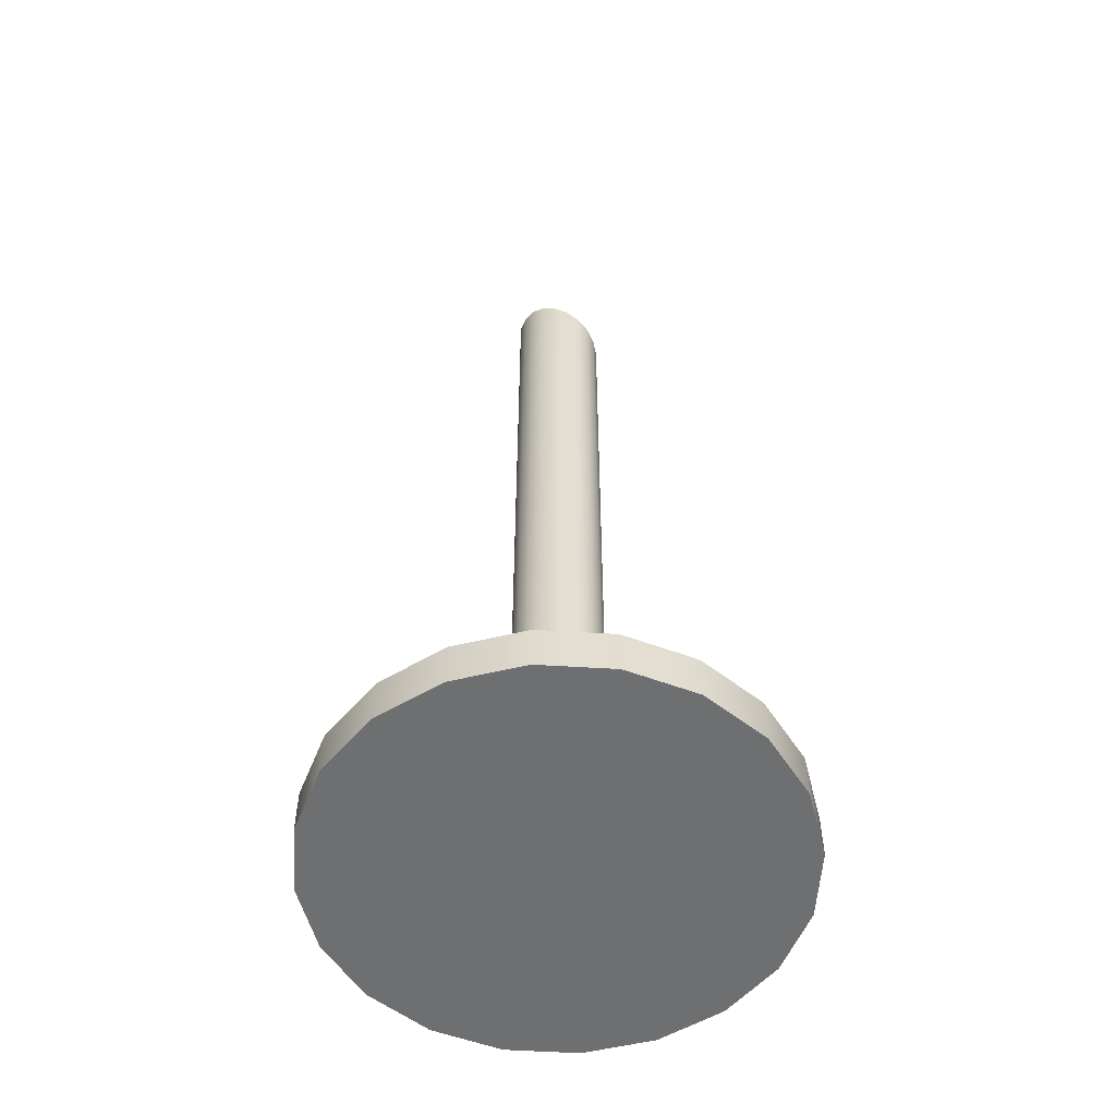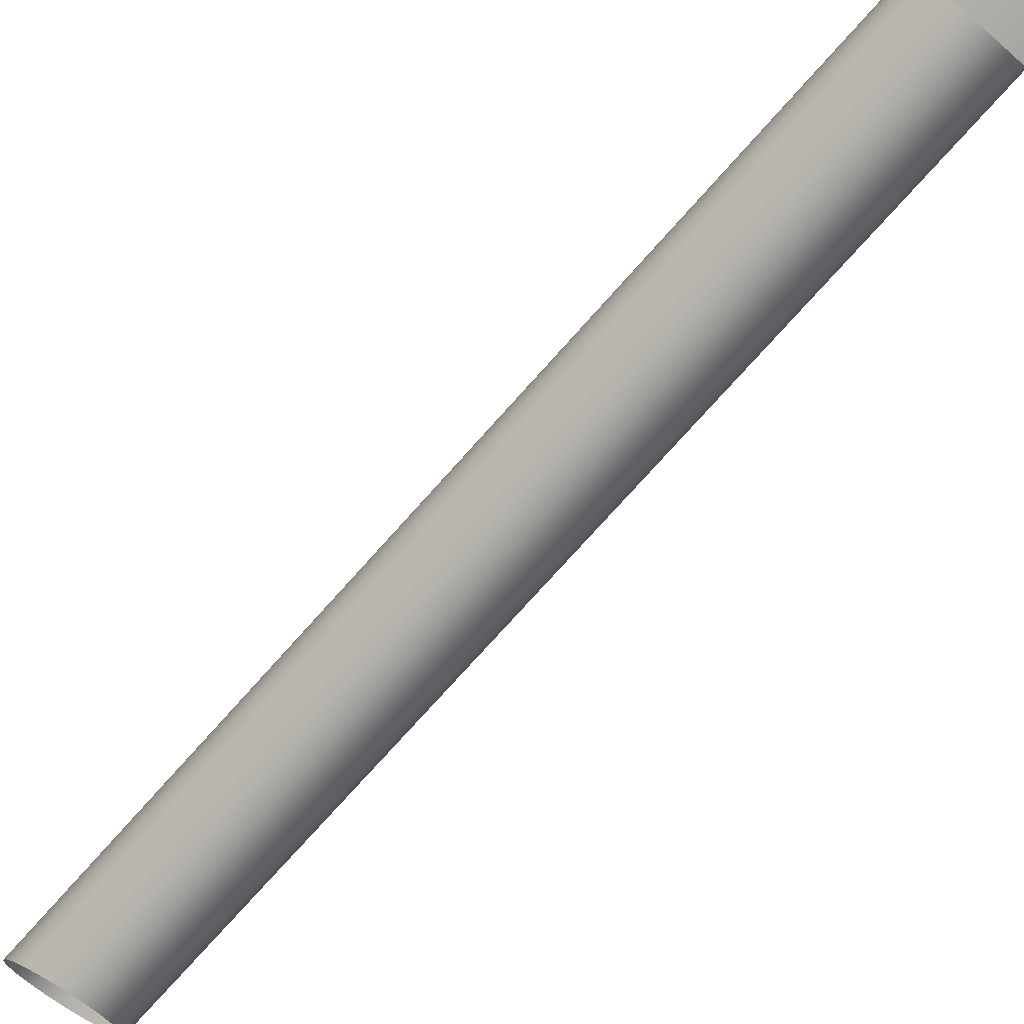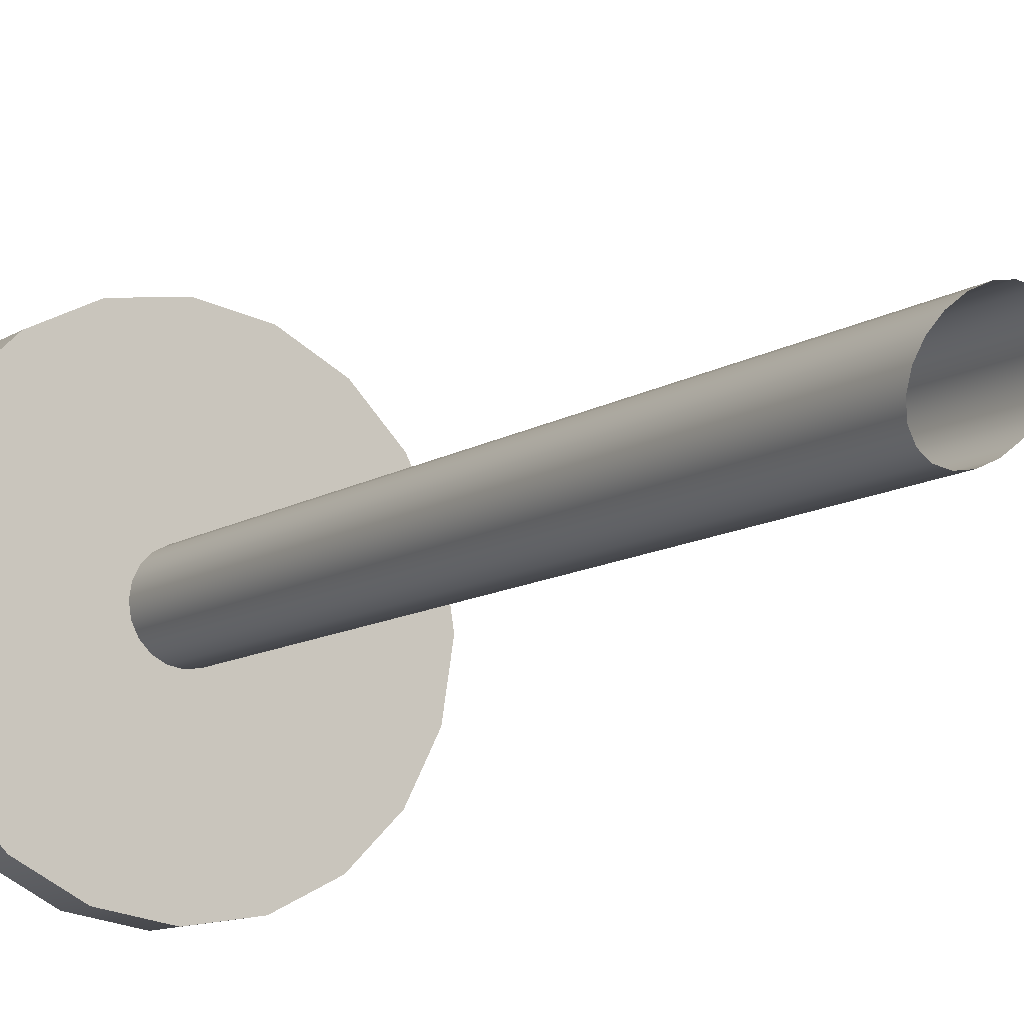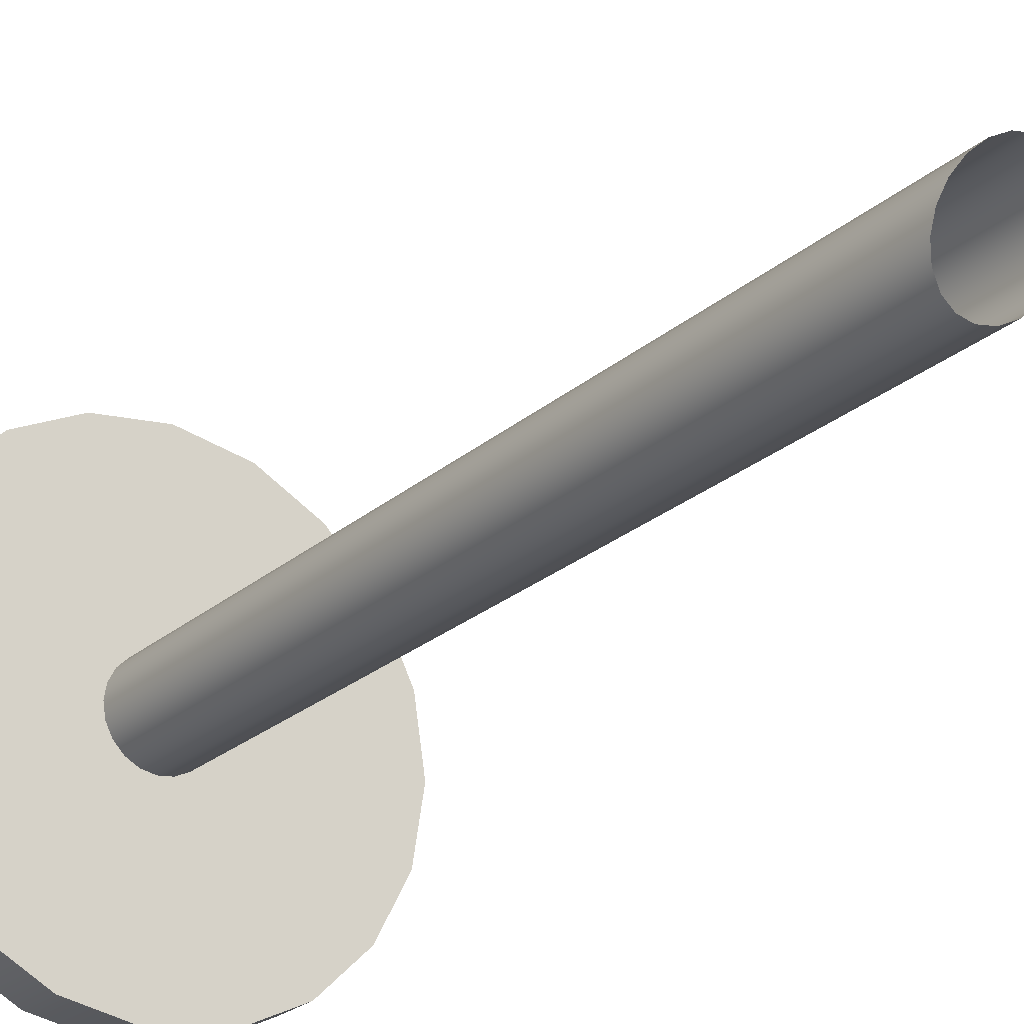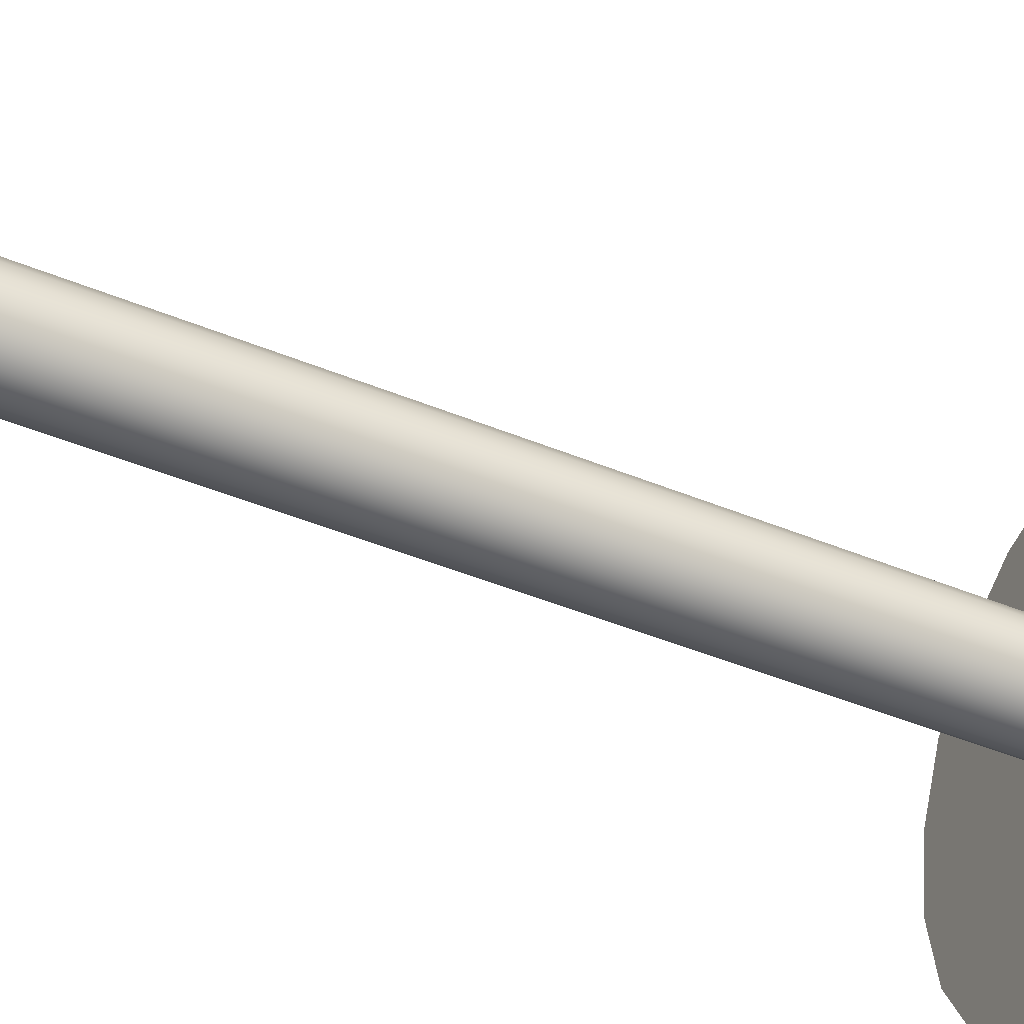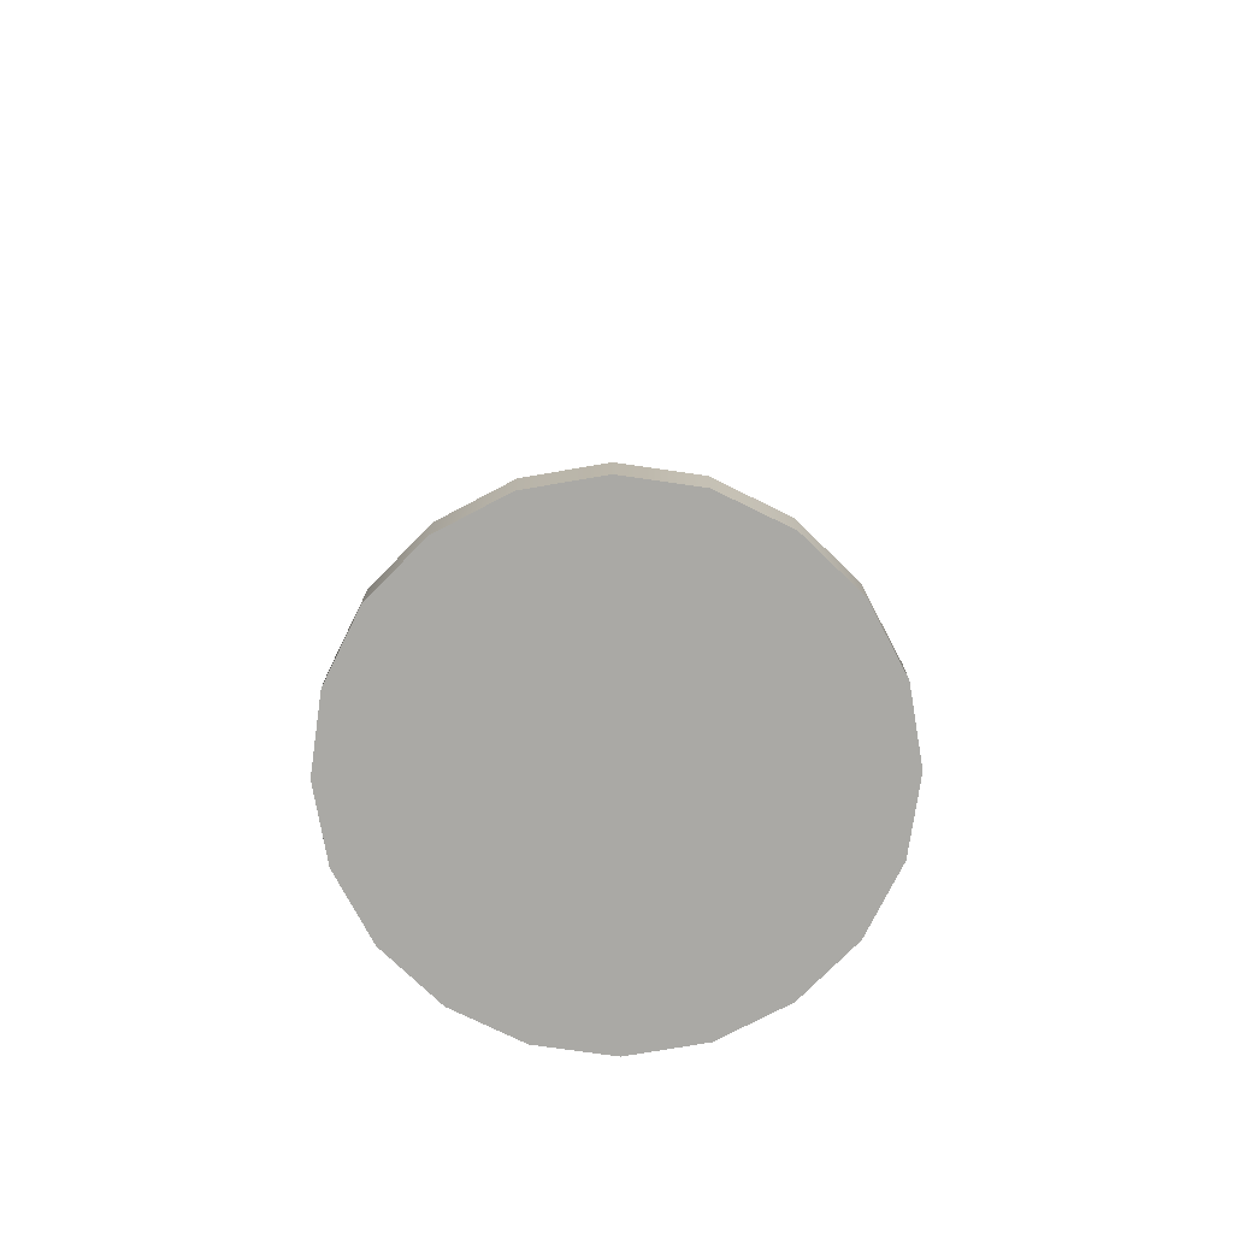
<metadata>
{"format":"obj","ext":"obj","renderer":"f3d","projection":"perspective","resolution":1024,"background":"white","views":[{"elev":-54.6,"azim":59.3,"up":"+Y"},{"elev":-72.1,"azim":-41.3,"up":"+Z"},{"elev":-11.1,"azim":146.3,"up":"+Z"},{"elev":-24.9,"azim":143.8,"up":"+Z"},{"elev":-47.1,"azim":-114.9,"up":"+Z"},{"elev":-75.3,"azim":-71.2,"up":"+Y"}]}
</metadata>
<code>
g default
v -0.5245 1.005 -40.15
v -0.5955 1.005 -40.29
v -0.7061 1.005 -40.4
v -0.8455 1.005 -40.48
v -1 1.005 -40.5
v -1.155 1.005 -40.48
v -1.294 1.005 -40.4
v -1.405 1.005 -40.29
v -1.476 1.005 -40.15
v -1.5 1.005 -40
v -1.476 1.005 -39.85
v -1.405 1.005 -39.71
v -1.294 1.005 -39.6
v -1.155 1.005 -39.52
v -1 1.005 -39.5
v -0.8455 1.005 -39.52
v -0.7061 1.005 -39.6
v -0.5955 1.005 -39.71
v -0.5245 1.005 -39.85
v -0.5 1.005 -40
v -0.5245 1.105 -40.15
v -0.5955 1.105 -40.29
v -0.7061 1.105 -40.4
v -0.8455 1.105 -40.48
v -1 1.105 -40.5
v -1.155 1.105 -40.48
v -1.294 1.105 -40.4
v -1.405 1.105 -40.29
v -1.476 1.105 -40.15
v -1.5 1.105 -40
v -1.476 1.105 -39.85
v -1.405 1.105 -39.71
v -1.294 1.105 -39.6
v -1.155 1.105 -39.52
v -1 1.105 -39.5
v -0.8455 1.105 -39.52
v -0.7061 1.105 -39.6
v -0.5955 1.105 -39.71
v -0.5245 1.105 -39.85
v -0.5 1.105 -40
v -1 1.005 -40
v -1 1.105 -40
v -0.9049 1.055 -40.03
v -0.9191 1.055 -40.06
v -0.9412 1.055 -40.08
v -0.9691 1.055 -40.1
v -1 1.055 -40.1
v -1.031 1.055 -40.1
v -1.059 1.055 -40.08
v -1.081 1.055 -40.06
v -1.095 1.055 -40.03
v -1.1 1.055 -40
v -1.095 1.055 -39.97
v -1.081 1.055 -39.94
v -1.059 1.055 -39.92
v -1.031 1.055 -39.9
v -1 1.055 -39.9
v -0.9691 1.055 -39.9
v -0.9412 1.055 -39.92
v -0.9191 1.055 -39.94
v -0.9049 1.055 -39.97
v -0.9 1.055 -40
v -1 1.055 -40
v -0.9191 2.949 -40.06
v -0.9049 2.964 -40.03
v -0.9412 2.938 -40.08
v -0.9691 2.931 -40.1
v -1 2.931 -40.1
v -1.031 2.936 -40.1
v -1.059 2.946 -40.08
v -1.081 2.96 -40.06
v -1.095 2.977 -40.03
v -1.1 2.996 -40
v -1.095 3.013 -39.97
v -1.081 3.028 -39.94
v -1.059 3.04 -39.92
v -1.031 3.046 -39.9
v -1 3.046 -39.9
v -0.9691 3.041 -39.9
v -0.9412 3.031 -39.92
v -0.9191 3.017 -39.94
v -0.9049 3 -39.97
v -0.9 2.982 -40
g polySurface3
f 1 2 22 21
f 2 3 23 22
f 3 4 24 23
f 4 5 25 24
f 5 6 26 25
f 6 7 27 26
f 7 8 28 27
f 8 9 29 28
f 9 10 30 29
f 10 11 31 30
f 11 12 32 31
f 12 13 33 32
f 13 14 34 33
f 14 15 35 34
f 15 16 36 35
f 16 17 37 36
f 17 18 38 37
f 18 19 39 38
f 19 20 40 39
f 20 1 21 40
f 2 1 41
f 3 2 41
f 4 3 41
f 5 4 41
f 6 5 41
f 7 6 41
f 8 7 41
f 9 8 41
f 10 9 41
f 11 10 41
f 12 11 41
f 13 12 41
f 14 13 41
f 15 14 41
f 16 15 41
f 17 16 41
f 18 17 41
f 19 18 41
f 20 19 41
f 1 20 41
f 21 22 42
f 22 23 42
f 23 24 42
f 24 25 42
f 25 26 42
f 26 27 42
f 27 28 42
f 28 29 42
f 29 30 42
f 30 31 42
f 31 32 42
f 32 33 42
f 33 34 42
f 34 35 42
f 35 36 42
f 36 37 42
f 37 38 42
f 38 39 42
f 39 40 42
f 40 21 42
f 43 44 64 65
f 44 45 66 64
f 45 46 67 66
f 46 47 68 67
f 47 48 69 68
f 48 49 70 69
f 49 50 71 70
f 50 51 72 71
f 51 52 73 72
f 52 53 74 73
f 53 54 75 74
f 54 55 76 75
f 55 56 77 76
f 56 57 78 77
f 57 58 79 78
f 58 59 80 79
f 59 60 81 80
f 60 61 82 81
f 61 62 83 82
f 62 43 65 83
f 44 43 63
f 45 44 63
f 46 45 63
f 47 46 63
f 48 47 63
f 49 48 63
f 50 49 63
f 51 50 63
f 52 51 63
f 53 52 63
f 54 53 63
f 55 54 63
f 56 55 63
f 57 56 63
f 58 57 63
f 59 58 63
f 60 59 63
f 61 60 63
f 62 61 63
f 43 62 63

</code>
